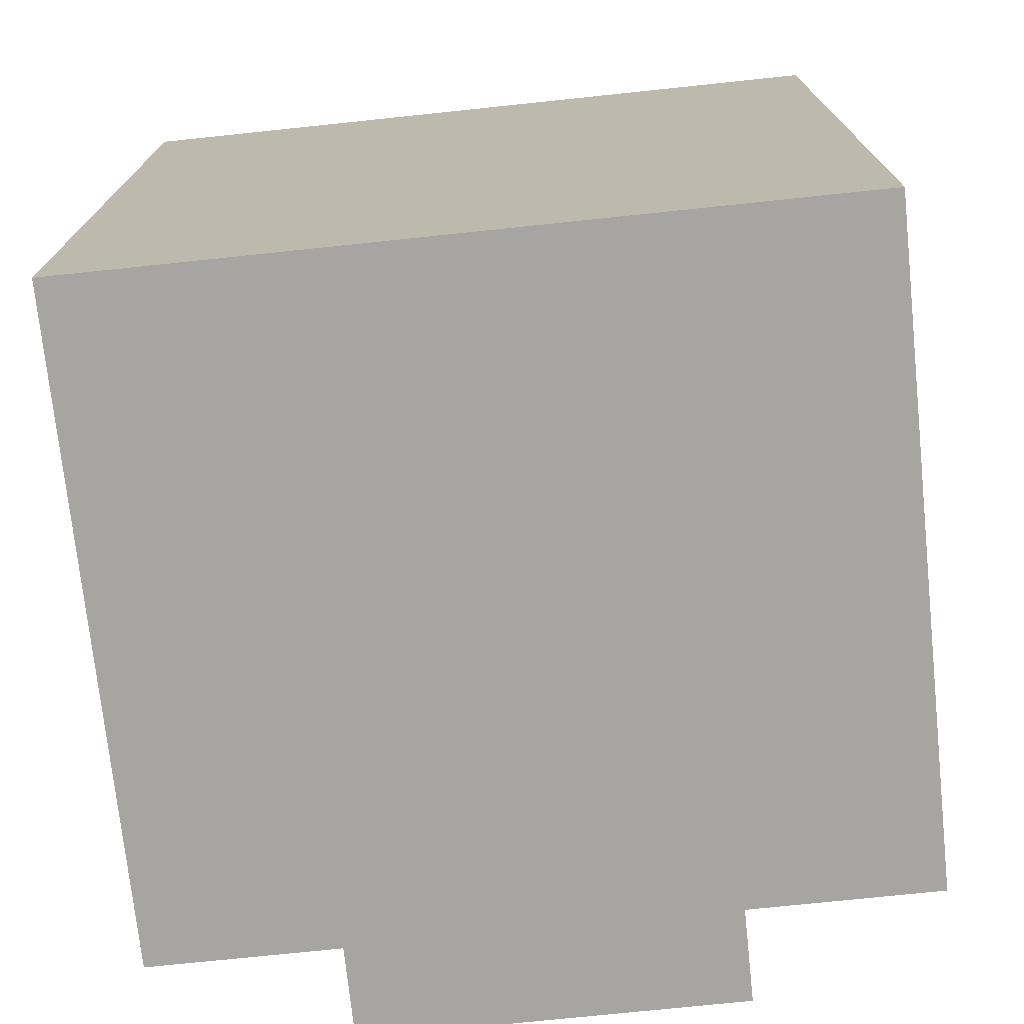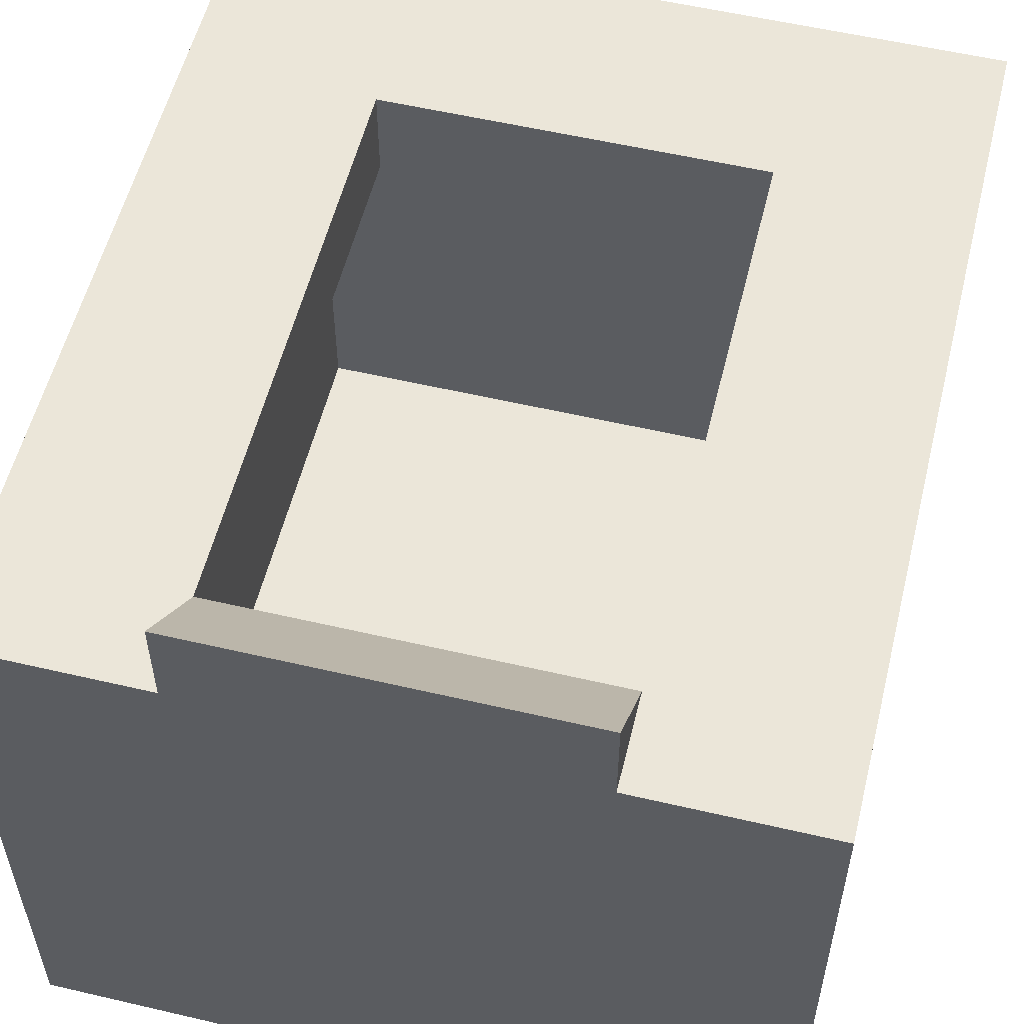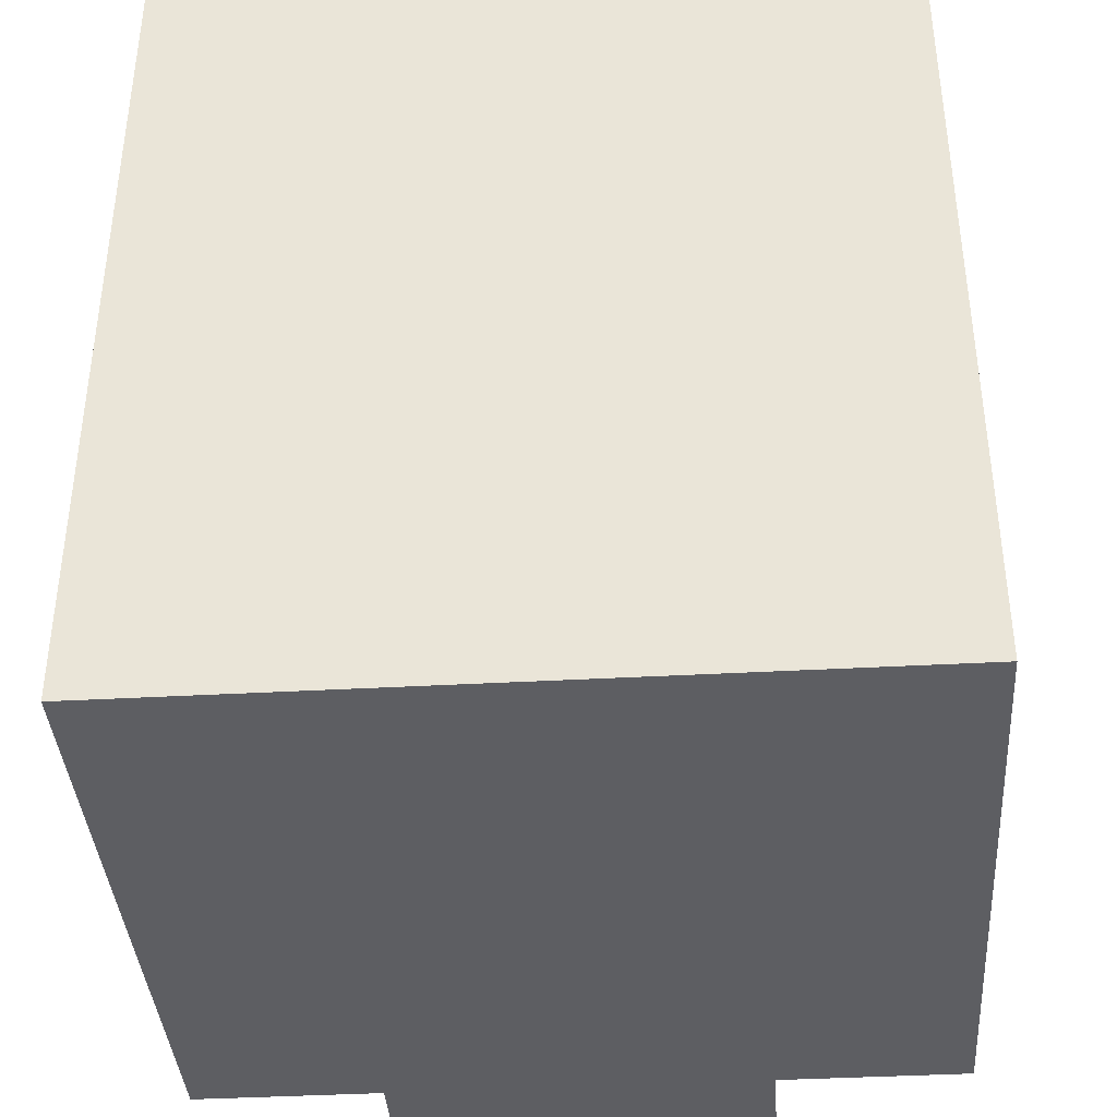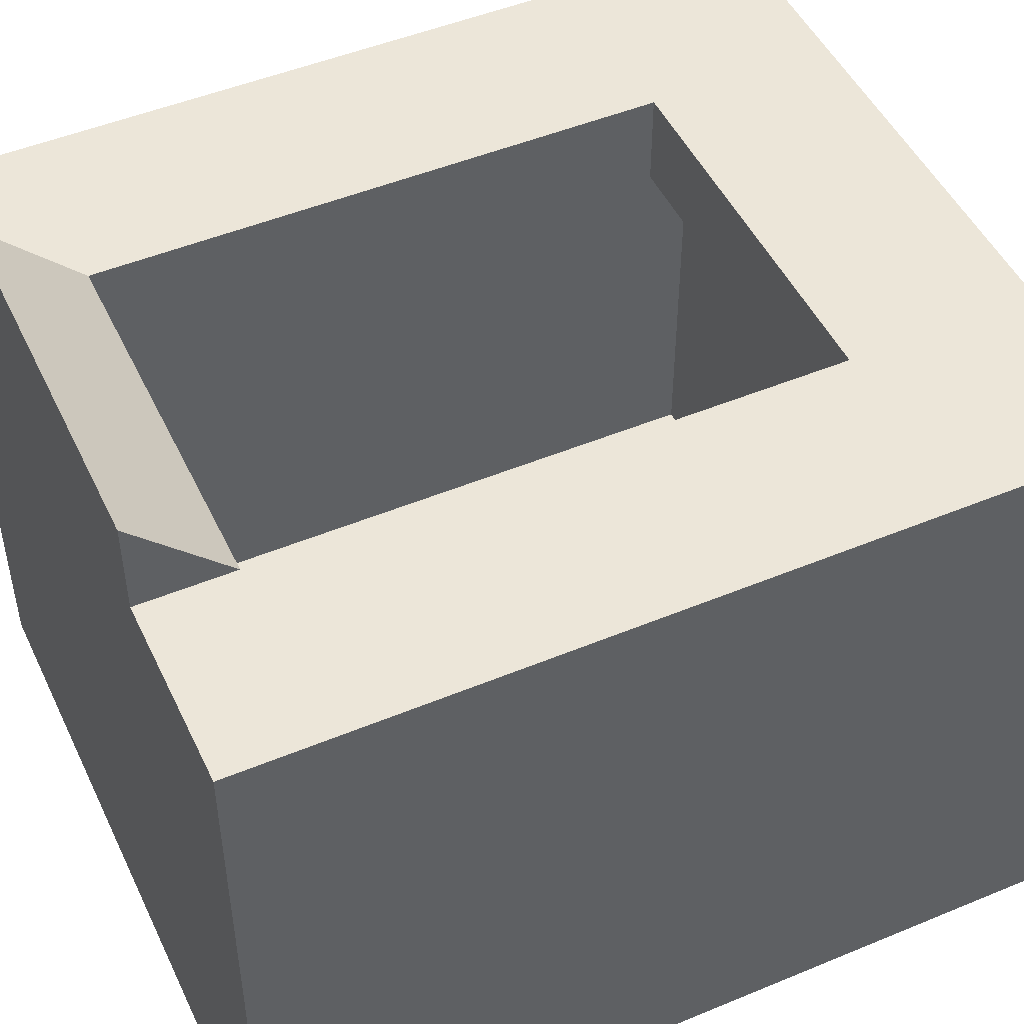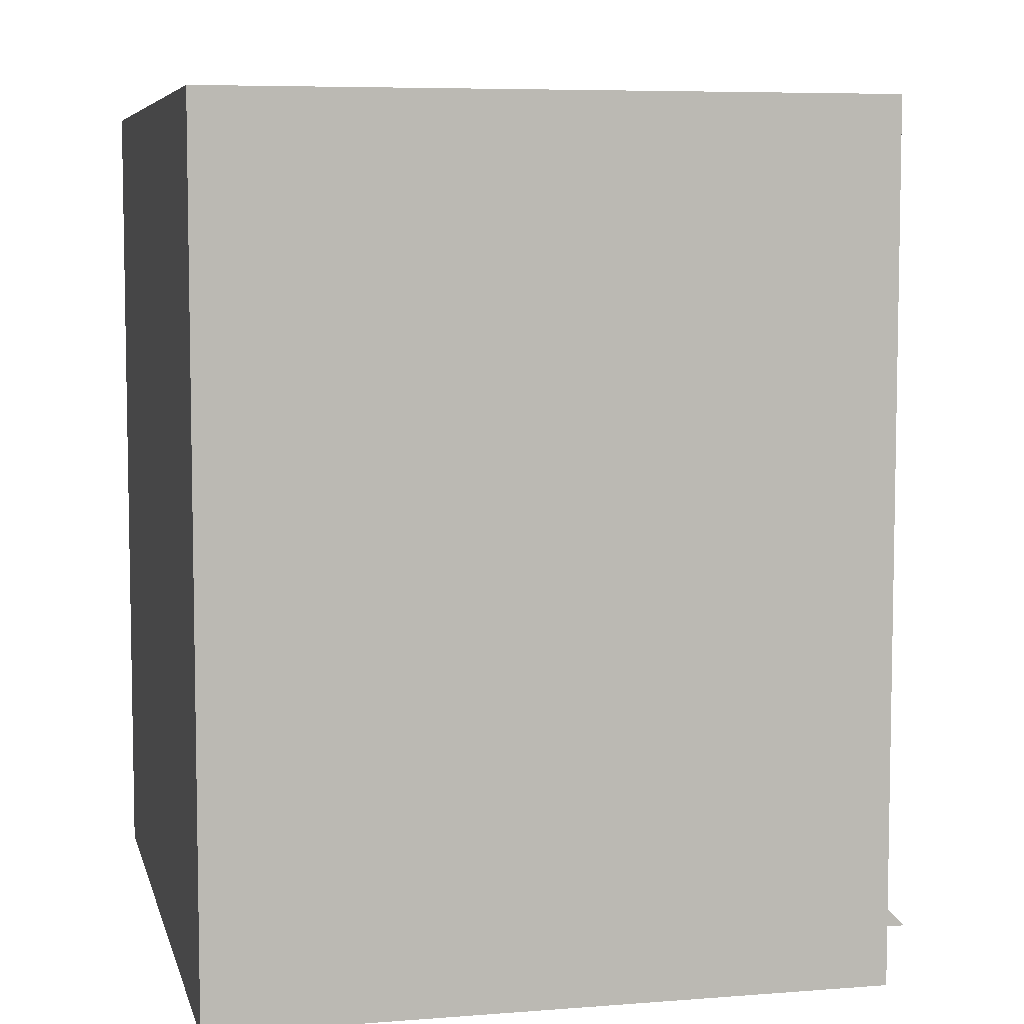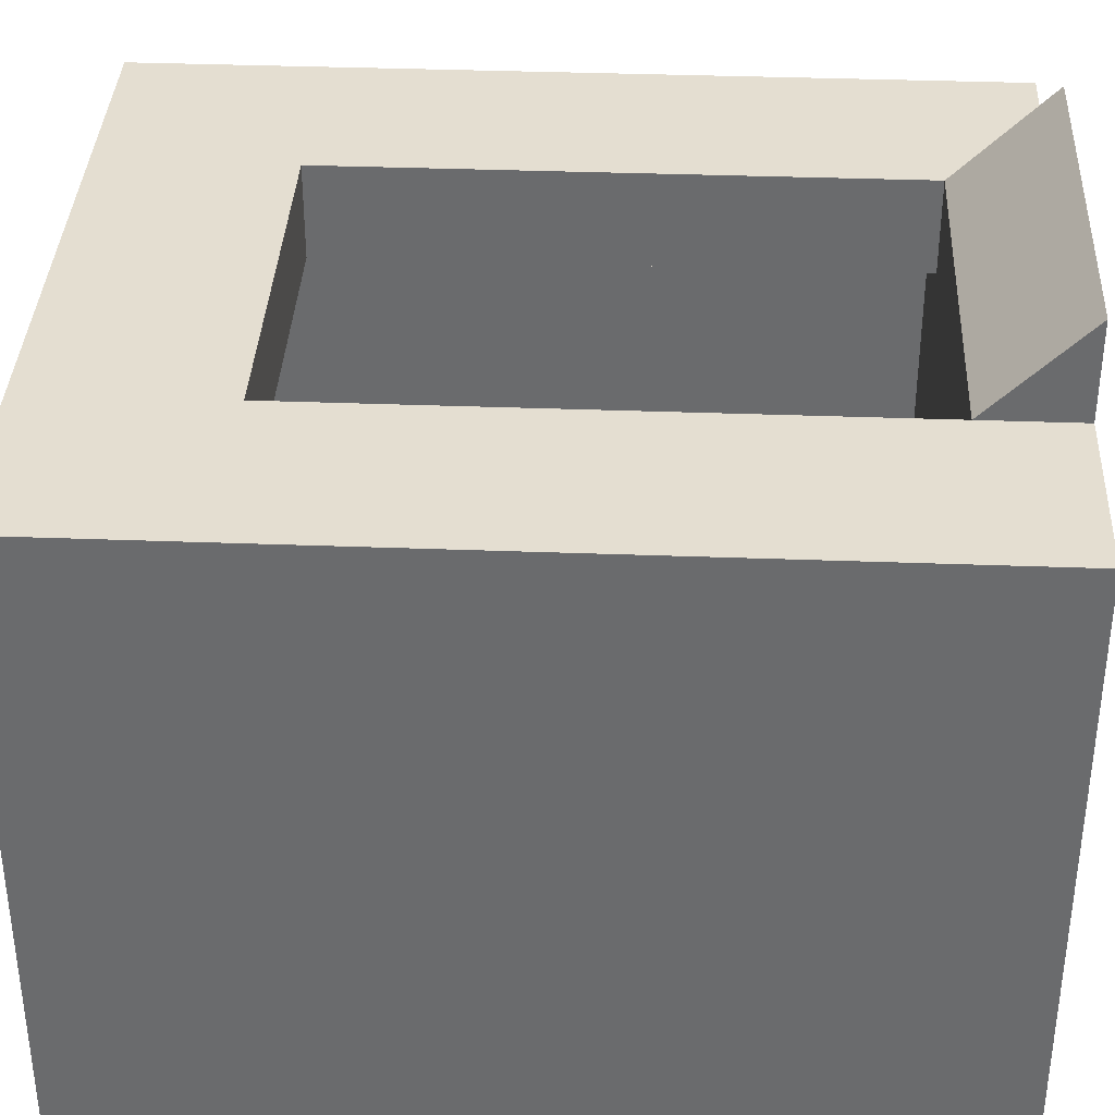
<metadata>
{"format":"obj","ext":"obj","renderer":"f3d","projection":"perspective","resolution":1024,"background":"white","views":[{"elev":-73.6,"azim":-174.0,"up":"+Y"},{"elev":55.9,"azim":13.8,"up":"+Z"},{"elev":-38.8,"azim":-176.0,"up":"+Y"},{"elev":48.8,"azim":65.2,"up":"+Z"},{"elev":6.6,"azim":-103.1,"up":"+Y"},{"elev":36.4,"azim":-87.2,"up":"+Z"}]}
</metadata>
<code>
g default
v -4.025 -4.507 3.484
v 3.975 -4.507 3.484
v -4.025 -3.507 3.484
v 3.975 -3.507 3.484
v -4.025 -3.507 -3.516
v 3.975 -3.507 -3.516
v -4.025 -4.507 -3.516
v 3.975 -4.507 -3.516
v 2.975 -3.507 -3.516
v 2.975 -4.507 -3.516
v 2.975 -4.507 3.484
v 2.975 -3.507 3.484
v -3.025 -3.507 -3.516
v -3.025 -4.507 -3.516
v -3.025 -4.507 3.484
v -3.025 -3.507 3.484
v -4.025 -3.507 -2.516
v -4.025 -4.507 -2.516
v -3.025 -4.507 -2.516
v 2.975 -4.507 -2.516
v 3.975 -4.507 -2.516
v 3.975 -3.507 -2.516
v 2.975 -3.507 -2.516
v -3.025 -3.507 -2.516
v -4.025 -3.507 2.484
v -4.025 -4.507 2.484
v -3.025 -4.507 2.484
v 2.975 -4.507 2.484
v 3.975 -4.507 2.484
v 3.975 -3.507 2.484
v 2.975 -3.507 2.484
v -3.025 -3.507 2.484
v -4.025 4.493 3.484
v -3.025 4.493 3.484
v -3.025 4.493 2.484
v -4.025 4.493 2.484
v 2.975 4.493 3.484
v 2.975 4.493 2.484
v 3.975 4.493 3.484
v 3.975 4.493 2.484
v 2.975 4.493 -2.516
v 2.975 4.493 -3.516
v 3.975 4.493 -2.516
v 3.975 4.493 -3.516
v -3.025 4.493 -2.516
v -3.025 4.493 -3.516
v -4.025 4.493 -2.516
v -4.025 4.493 -3.516
v -3.025 3.493 -2.516
v -3.025 3.493 2.484
v 2.975 3.493 2.484
v 2.975 3.493 -2.516
v 1.975 4.493 3.484
v 1.975 4.493 2.484
v 1.975 3.493 2.484
v 1.975 -3.507 2.484
v 1.975 -3.507 -2.516
v 1.975 3.493 -2.516
v 1.975 4.493 -2.516
v 1.975 4.493 -3.516
v 1.975 -3.507 -3.516
v 1.975 -4.507 -3.516
v 1.975 -4.507 -2.516
v 1.975 -4.507 2.484
v 1.975 -4.507 3.484
v 1.975 -3.507 3.484
v -2.025 4.493 3.484
v -2.025 4.493 2.484
v -2.025 3.493 2.484
v -2.025 -3.507 2.484
v -2.025 -3.507 -2.516
v -2.025 3.493 -2.516
v -2.025 4.493 -2.516
v -2.025 4.493 -3.516
v -2.025 -3.507 -3.516
v -2.025 -4.507 -3.516
v -2.025 -4.507 -2.516
v -2.025 -4.507 2.484
v -2.025 -4.507 3.484
v -2.025 -3.507 3.484
v -2.025 2.493 3.484
v -3.025 2.493 3.484
v -4.025 2.493 3.484
v -4.025 2.493 2.484
v -4.025 2.493 -2.516
v -4.025 2.493 -3.516
v -3.025 2.493 -3.516
v -2.025 2.493 -3.516
v 1.975 2.493 -3.516
v 2.975 2.493 -3.516
v 3.975 2.493 -3.516
v 3.975 2.493 -2.516
v 3.975 2.493 2.484
v 3.975 2.493 3.484
v 2.975 2.493 3.484
v 1.975 2.493 3.484
v -2.025 2.493 -2.516
v -3.025 2.493 -2.516
v -3.025 2.493 2.484
v -2.025 2.493 2.484
v 1.975 2.493 2.484
v 2.975 2.493 2.484
v 2.975 2.493 -2.516
v 1.975 2.493 -2.516
v -2.025 -4.507 4.484
v 1.975 -4.507 4.484
v 3.975 0.1719 -3.516
v 3.975 0.1719 -2.516
v 3.975 0.1719 2.484
v 3.975 0.1719 3.484
v 2.975 0.1719 3.484
v 1.975 0.1719 3.484
v 1.975 0.1719 2.484
v 2.975 0.1719 2.484
v 2.975 0.1719 -2.516
v 1.975 0.1719 -2.516
v -2.025 0.1719 -2.516
v -3.025 0.1719 -2.516
v -3.025 0.1719 2.484
v -2.025 0.1719 2.484
v -2.025 0.1719 3.484
v -3.025 0.1719 3.484
v -4.025 0.1719 3.484
v -4.025 0.1719 2.484
v -4.025 0.1719 -2.516
v -4.025 0.1719 -3.516
v -3.025 0.1719 -3.516
v -2.025 0.1719 -3.516
v 1.975 0.1719 -3.516
v 2.975 0.1719 -3.516
v 3.975 -1.187 -3.516
v 3.975 -1.187 -2.516
v 3.975 -1.187 2.484
v 3.975 -1.187 3.484
v 2.975 -1.187 3.484
v 1.975 -1.187 3.484
v 1.975 -1.187 2.484
v 2.975 -1.187 2.484
v 2.975 -1.187 -2.516
v 1.975 -1.187 -2.516
v -2.025 -1.187 -2.516
v -3.025 -1.187 -2.516
v -3.025 -1.187 2.484
v -2.025 -1.187 2.484
v -2.025 -1.187 3.484
v -3.025 -1.187 3.484
v -4.025 -1.187 3.484
v -4.025 -1.187 2.484
v -4.025 -1.187 -2.516
v -4.025 -1.187 -3.516
v -3.025 -1.187 -3.516
v -2.025 -1.187 -3.516
v 1.975 -1.187 -3.516
v 2.975 -1.187 -3.516
v 2.346 4.493 -2.516
v 2.346 4.493 -3.516
v 2.346 2.493 -3.516
v 2.346 0.1719 -3.516
v 2.346 -1.187 -3.516
v 2.346 -3.507 -3.516
v 2.346 -4.507 -3.516
v 2.346 -4.507 -2.516
v 2.346 -4.507 2.484
v 2.346 -4.507 3.484
v 2.346 -3.507 3.484
v 2.346 -1.187 3.484
v 2.346 0.1719 3.484
v 2.346 2.493 3.484
v 2.346 4.493 3.484
v 2.346 4.493 2.484
g bluelift:pCube4
f 1 15 16 3
f 33 34 35 36
f 5 13 14 7
f 26 27 15 1
f 2 29 30 4
f 26 1 3 25
f 9 6 8 10
f 11 28 29 2
f 12 11 2 4
f 38 37 39 40
f 13 75 76 14
f 15 27 78 79
f 16 15 79 80
f 35 34 67 68
f 7 18 17 5
f 7 14 19 18
f 77 19 14 76
f 21 20 10 8
f 22 21 8 6
f 42 41 43 44
f 46 45 73 74
f 47 45 46 48
f 18 26 25 17
f 18 19 27 26
f 78 27 19 77
f 29 28 20 21
f 30 29 21 22
f 41 38 40 43
f 24 32 70 71
f 36 35 45 47
f 3 16 146 147
f 25 3 147 148
f 12 4 134 135
f 4 30 133 134
f 16 80 145 146
f 70 32 143 144
f 22 6 131 132
f 6 9 154 131
f 24 71 141 142
f 75 13 151 152
f 13 5 150 151
f 5 17 149 150
f 23 31 138 139
f 30 22 132 133
f 32 24 142 143
f 17 25 148 149
f 54 53 169 170
f 31 56 137 138
f 57 56 31 23
f 140 57 23 139
f 60 59 155 156
f 160 61 153 159
f 62 61 160 161
f 162 63 62 161
f 163 64 63 162
f 65 64 163 164
f 66 65 164 165
f 136 66 165 166
f 68 67 53 54
f 71 70 56 57
f 140 141 71 57
f 74 73 59 60
f 61 75 152 153
f 76 75 61 62
f 63 77 76 62
f 64 78 77 63
f 79 78 64 65
f 82 81 67 34
f 83 82 34 33
f 84 83 33 36
f 85 84 36 47
f 86 85 47 48
f 87 86 48 46
f 88 87 46 74
f 89 88 74 60
f 157 89 60 156
f 91 90 42 44
f 92 91 44 43
f 93 92 43 40
f 94 93 40 39
f 95 94 39 37
f 53 96 168 169
f 67 81 96 53
f 98 97 72 49
f 99 98 49 50
f 100 99 50 69
f 101 100 69 55
f 102 101 55 51
f 103 102 51 52
f 58 104 103 52
f 72 97 104 58
f 145 80 70 144
f 96 81 100 101
f 66 136 137 56
f 56 70 80 66
f 50 49 52 51
f 38 41 45 35
f 79 65 106 105
f 65 66 106
f 80 79 105
f 80 105 106 66
f 108 107 91 92
f 109 108 92 93
f 110 109 93 94
f 111 110 94 95
f 96 112 167 168
f 113 112 96 101
f 114 113 101 102
f 115 114 102 103
f 104 116 115 103
f 104 97 117 116
f 118 117 97 98
f 119 118 98 99
f 120 119 99 100
f 81 121 120 100
f 122 121 81 82
f 123 122 82 83
f 124 123 83 84
f 125 124 84 85
f 126 125 85 86
f 127 126 86 87
f 128 127 87 88
f 129 128 88 89
f 158 129 89 157
f 107 130 90 91
f 132 131 107 108
f 133 132 108 109
f 134 133 109 110
f 135 134 110 111
f 112 136 166 167
f 137 136 112 113
f 138 137 113 114
f 139 138 114 115
f 116 140 139 115
f 116 117 141 140
f 142 141 117 118
f 143 142 118 119
f 144 143 119 120
f 121 145 144 120
f 146 145 121 122
f 147 146 122 123
f 148 147 123 124
f 149 148 124 125
f 150 149 125 126
f 151 150 126 127
f 152 151 127 128
f 153 152 128 129
f 159 153 129 158
f 131 154 130 107
f 156 155 41 42
f 90 157 156 42
f 130 158 157 90
f 154 159 158 130
f 9 160 159 154
f 161 160 9 10
f 20 162 161 10
f 28 163 162 20
f 164 163 28 11
f 165 164 11 12
f 166 165 12 135
f 167 166 135 111
f 168 167 111 95
f 169 168 95 37
f 170 169 37 38

</code>
